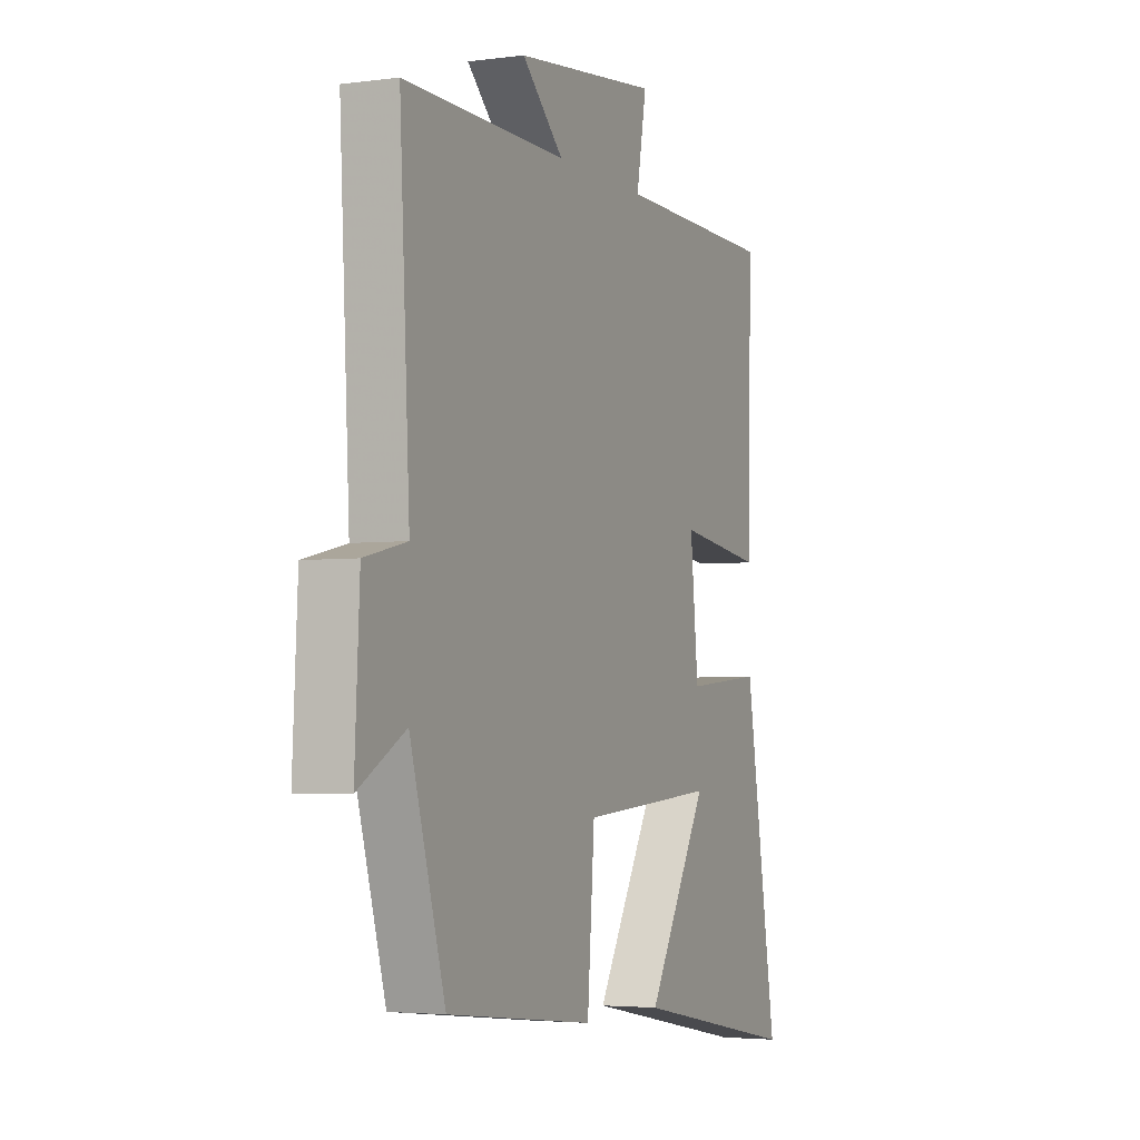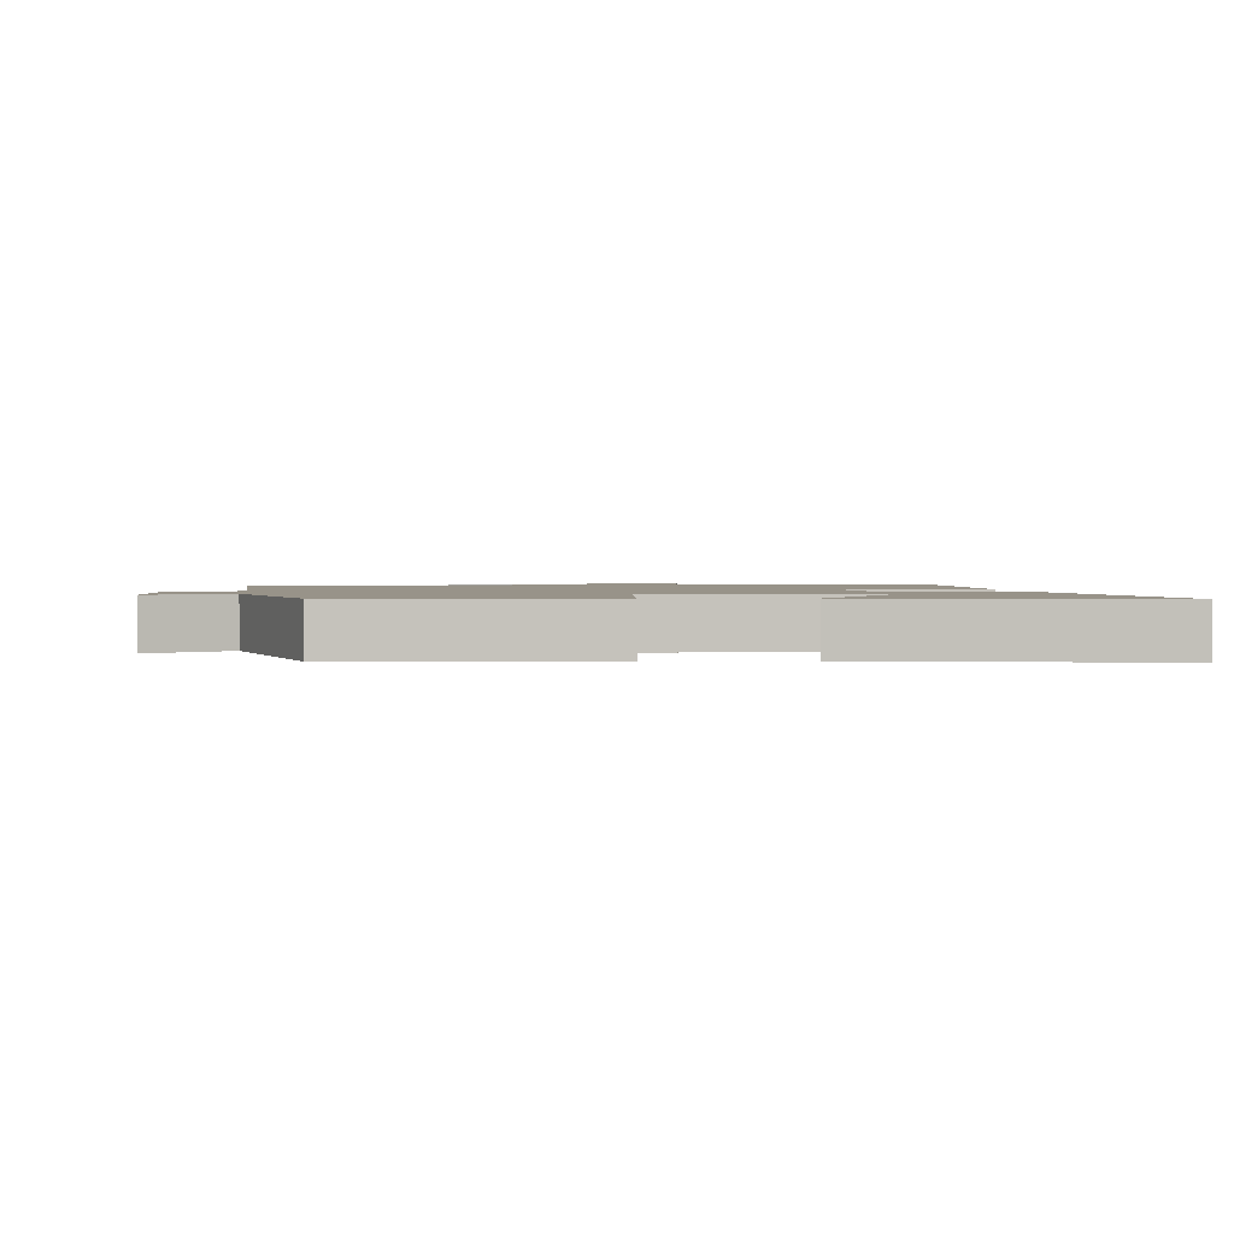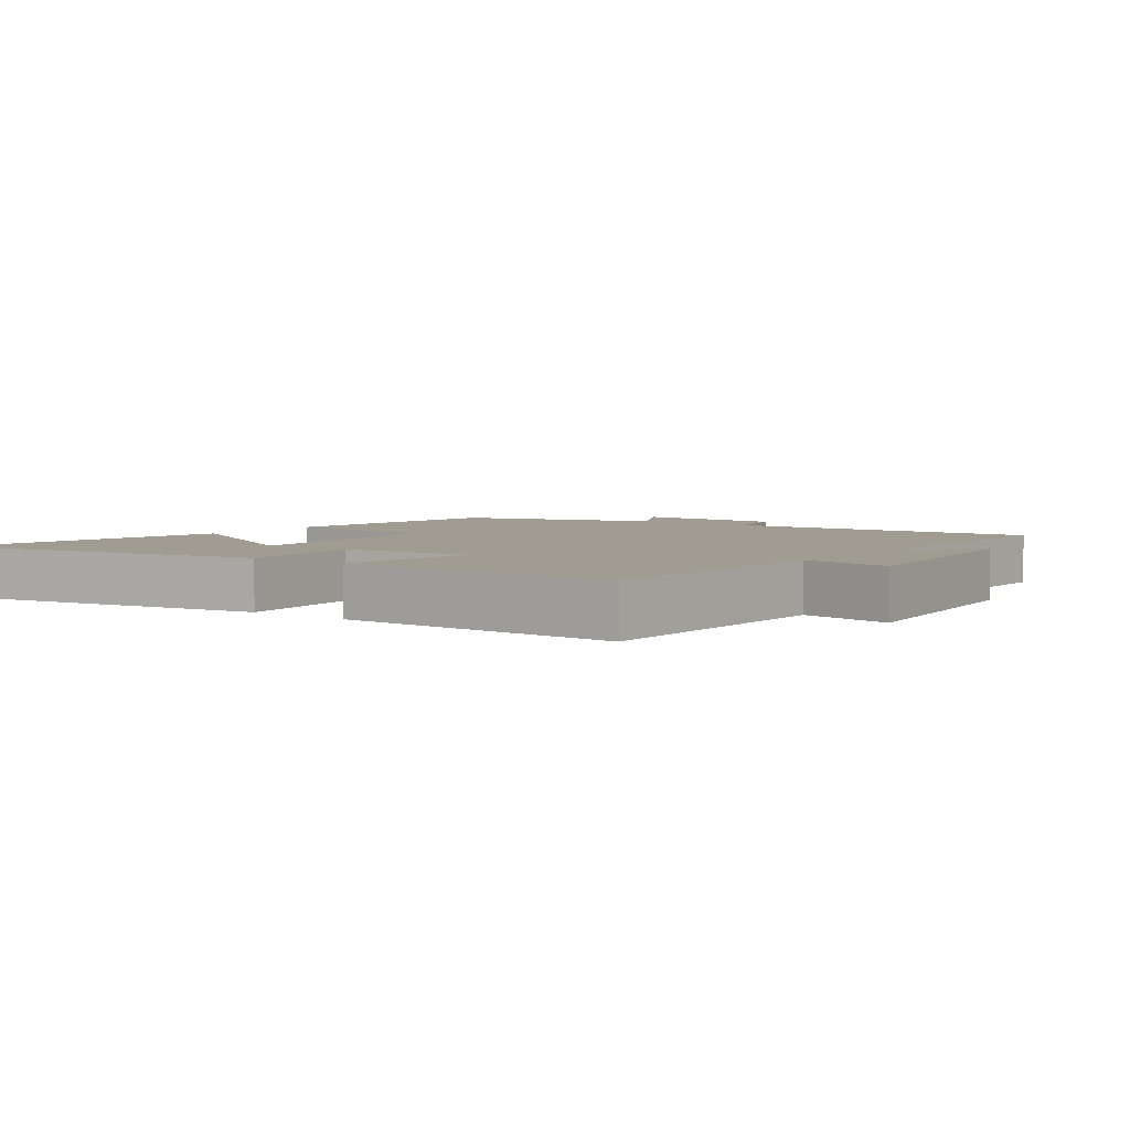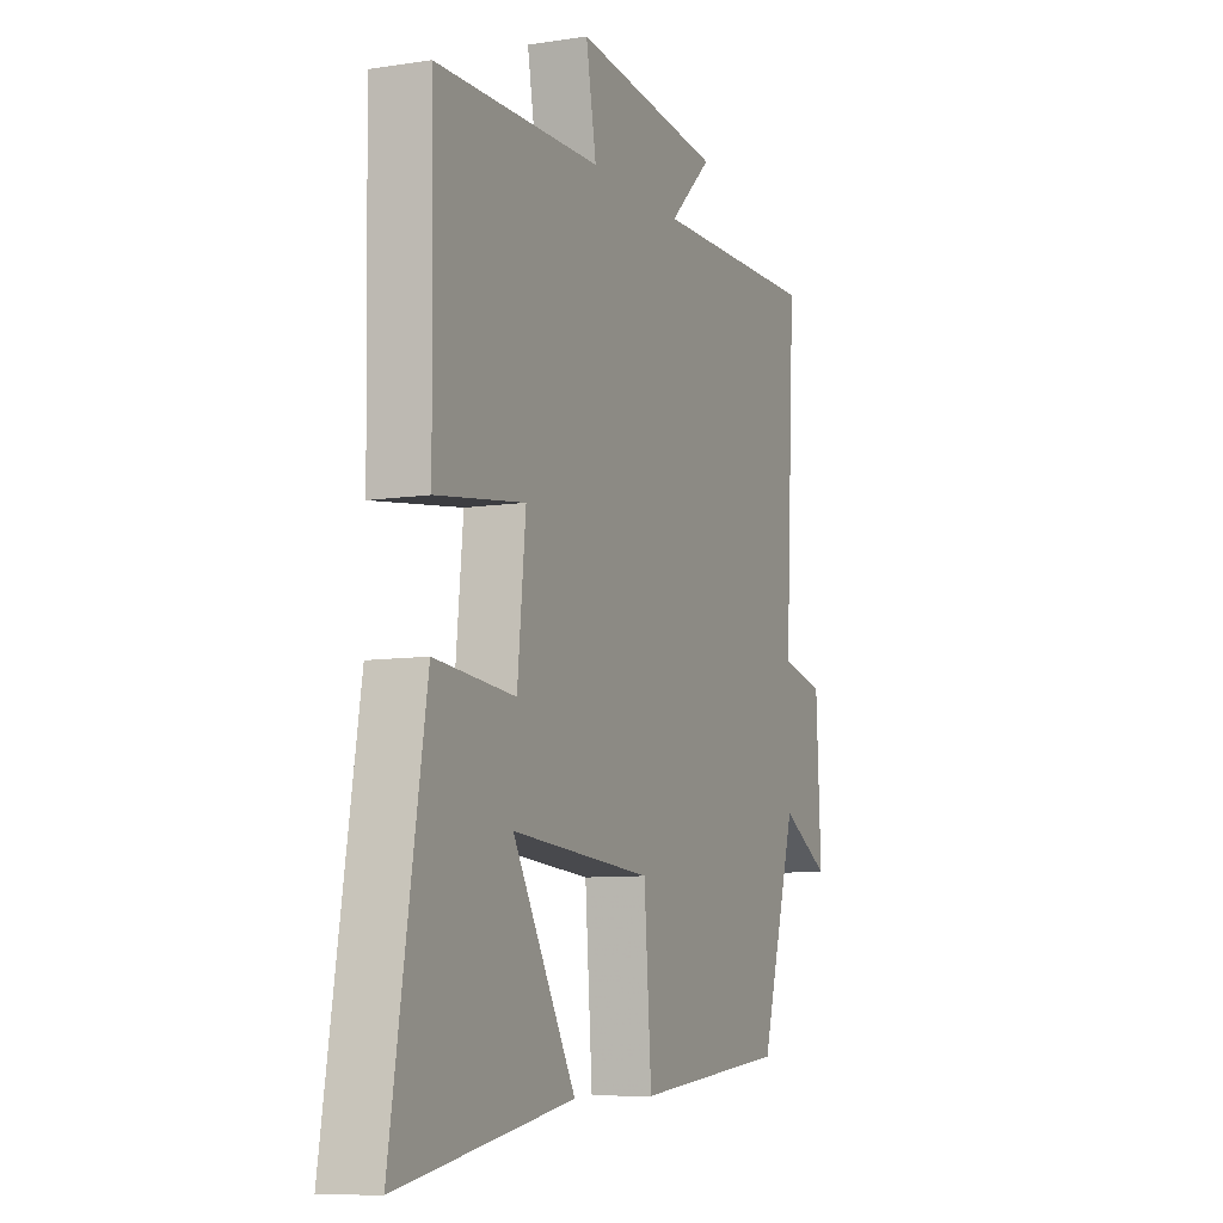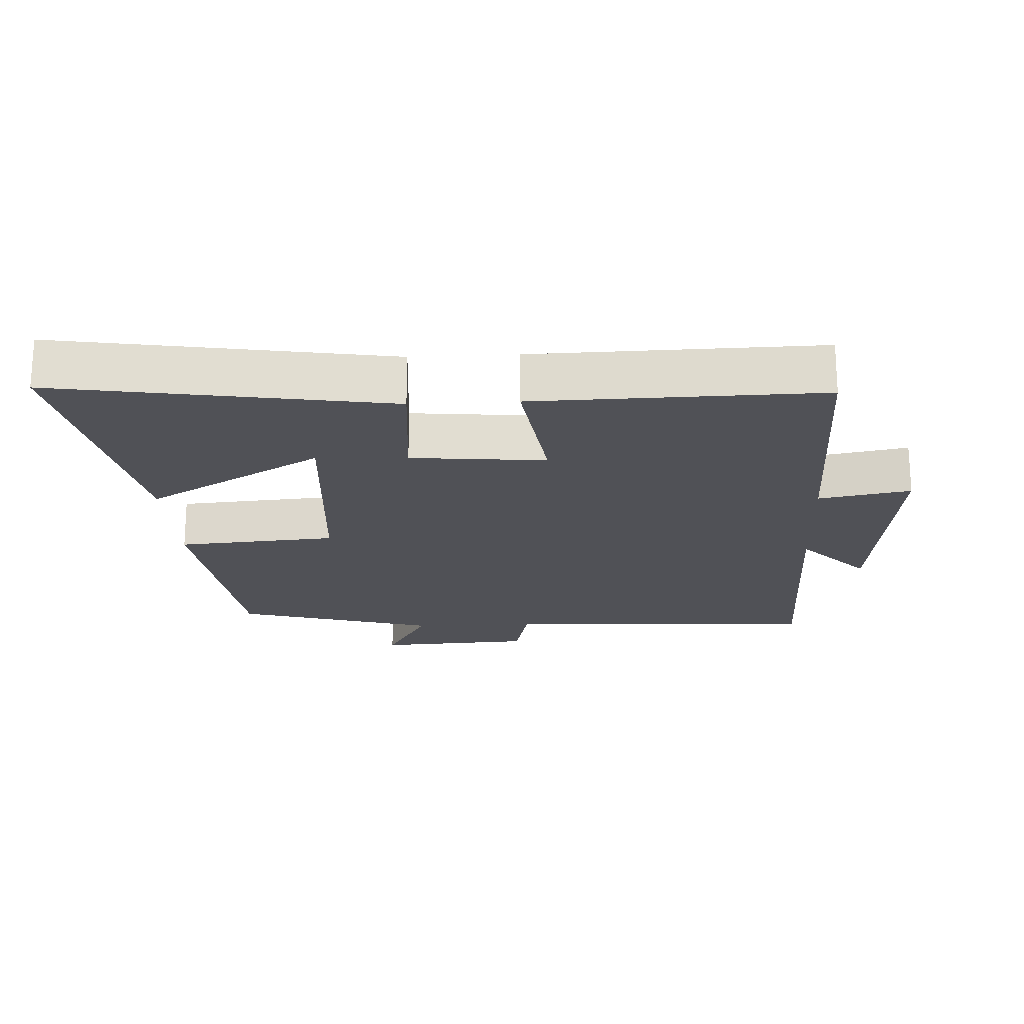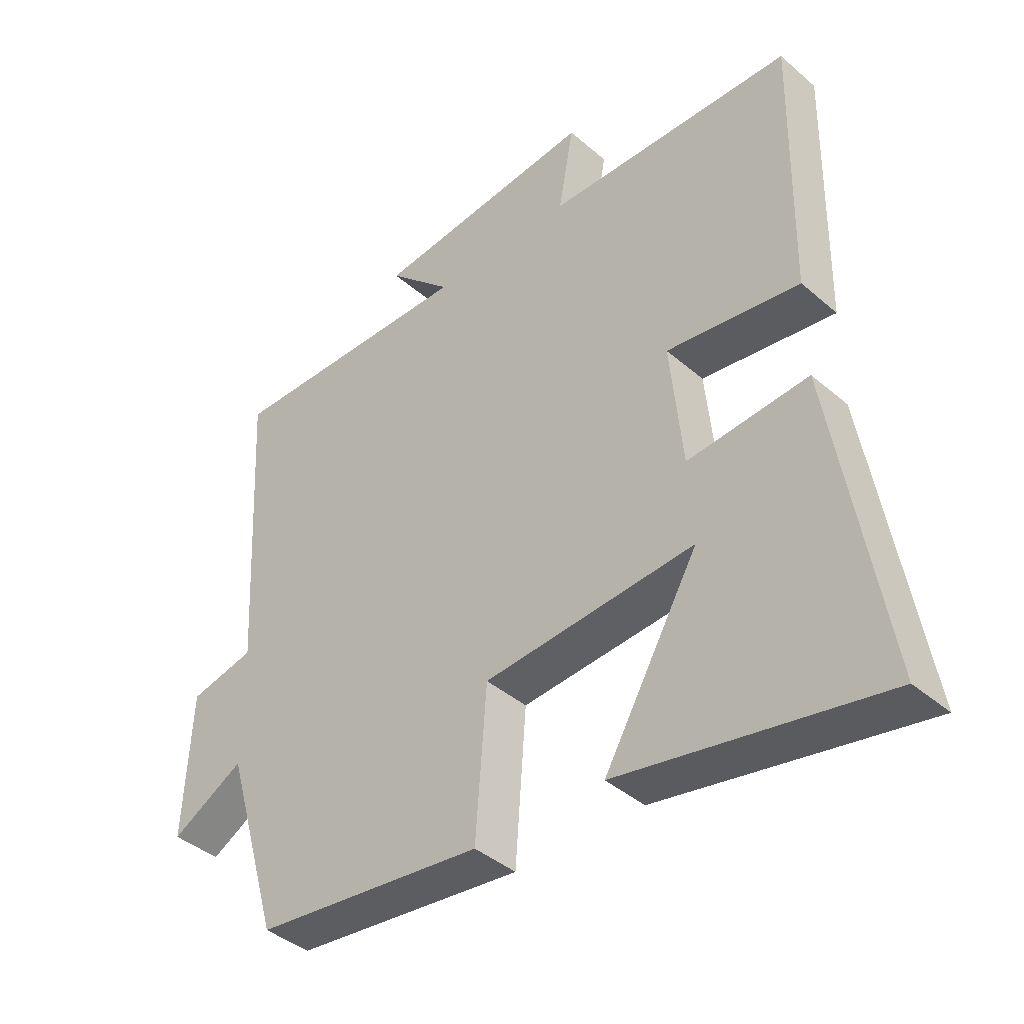
<metadata>
{"format":"obj","ext":"obj","renderer":"f3d","projection":"perspective","resolution":1024,"background":"white","views":[{"elev":-3.6,"azim":114.0,"up":"+Z"},{"elev":1.6,"azim":174.6,"up":"+Y"},{"elev":4.3,"azim":-53.5,"up":"+Y"},{"elev":-8.4,"azim":-67.0,"up":"+Z"},{"elev":-20.5,"azim":-86.9,"up":"+Y"},{"elev":-40.6,"azim":-136.5,"up":"+Z"}]}
</metadata>
<code>
v 0.413 0.07 -0.458
v 0.045 0.07 -0.5
v 0.027 0.07 -0.263
v -0.313 0.07 -0.237
v -0.161 0.07 -0.5
v -0.582 0.07 -0.579
v -0.5 0.07 -0.086
v -0.306 0.07 -0.103
v -0.286 0.07 0.097
v -0.5 0.07 0.068
v -0.507 0.07 0.493
v -0.109 0.07 0.5
v -0.134 0.07 0.637
v 0.224 0.07 0.597
v 0.121 0.07 0.5
v 0.525 0.07 0.505
v 0.5 0.07 0.03
v 0.605 0.07 0.006
v 0.617 0.07 -0.226
v 0.5 0.07 -0.16
v 0.413 0 -0.458
v 0.045 0 -0.5
v 0.027 0 -0.263
v -0.313 0 -0.237
v -0.161 0 -0.5
v -0.582 0 -0.579
v -0.5 0 -0.086
v -0.306 0 -0.103
v -0.286 0 0.097
v -0.5 0 0.068
v -0.507 0 0.493
v -0.109 0 0.5
v -0.134 0 0.637
v 0.224 0 0.597
v 0.121 0 0.5
v 0.525 0 0.505
v 0.5 0 0.03
v 0.605 0 0.006
v 0.617 0 -0.226
v 0.5 0 -0.16
f 17 18 19 20
f 17 20 1 2
f 15 16 17 2
f 12 13 14 15
f 9 10 11 12
f 8 9 12 15
f 6 7 8
f 4 5 6
f 4 6 8 15
f 15 2 3
f 3 4 15
f 40 39 38 37
f 22 21 40 37
f 22 37 36 35
f 35 34 33 32
f 32 31 30 29
f 35 32 29 28
f 28 27 26
f 26 25 24
f 35 28 26 24
f 23 22 35
f 35 24 23
f 1 21 22 2
f 2 22 23 3
f 3 23 24 4
f 4 24 25 5
f 5 25 26 6
f 6 26 27 7
f 7 27 28 8
f 8 28 29 9
f 9 29 30 10
f 10 30 31 11
f 11 31 32 12
f 12 32 33 13
f 13 33 34 14
f 14 34 35 15
f 15 35 36 16
f 16 36 37 17
f 17 37 38 18
f 18 38 39 19
f 19 39 40 20
f 20 40 21 1

</code>
